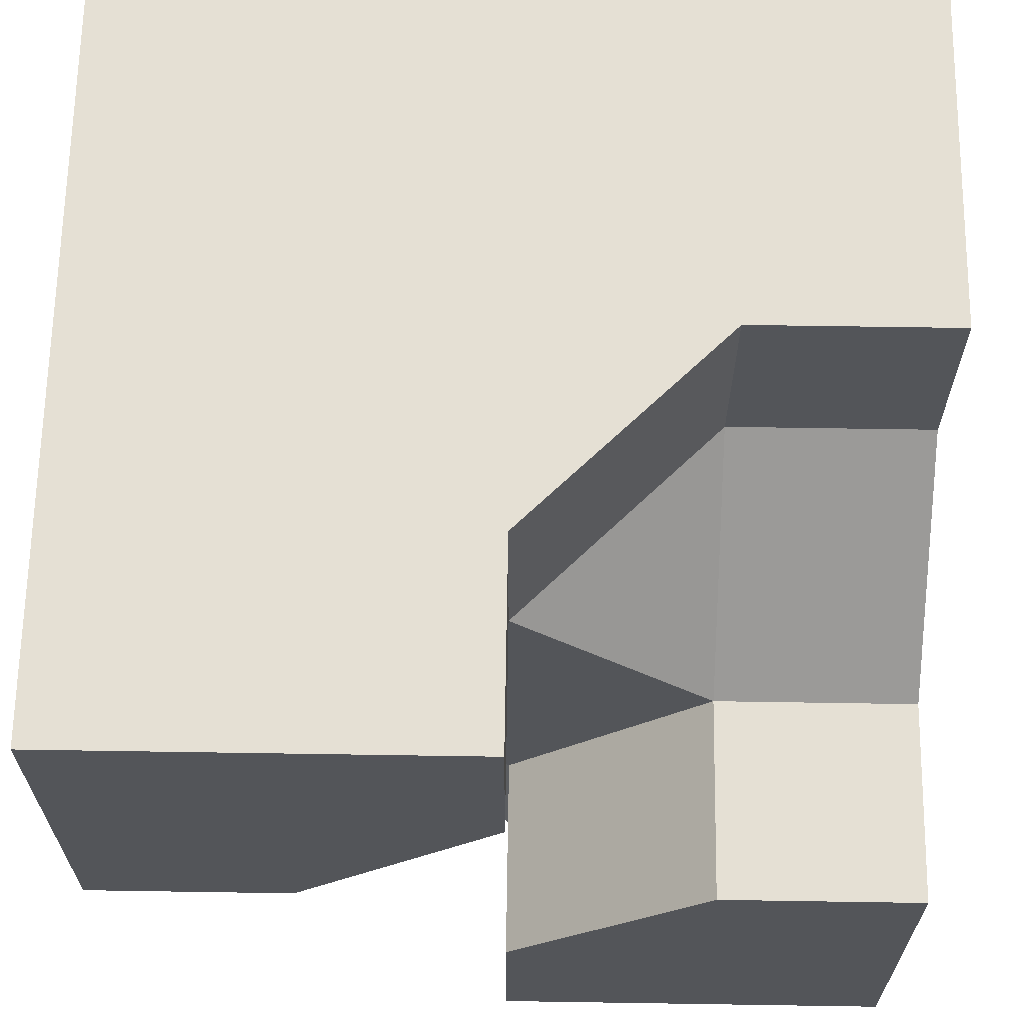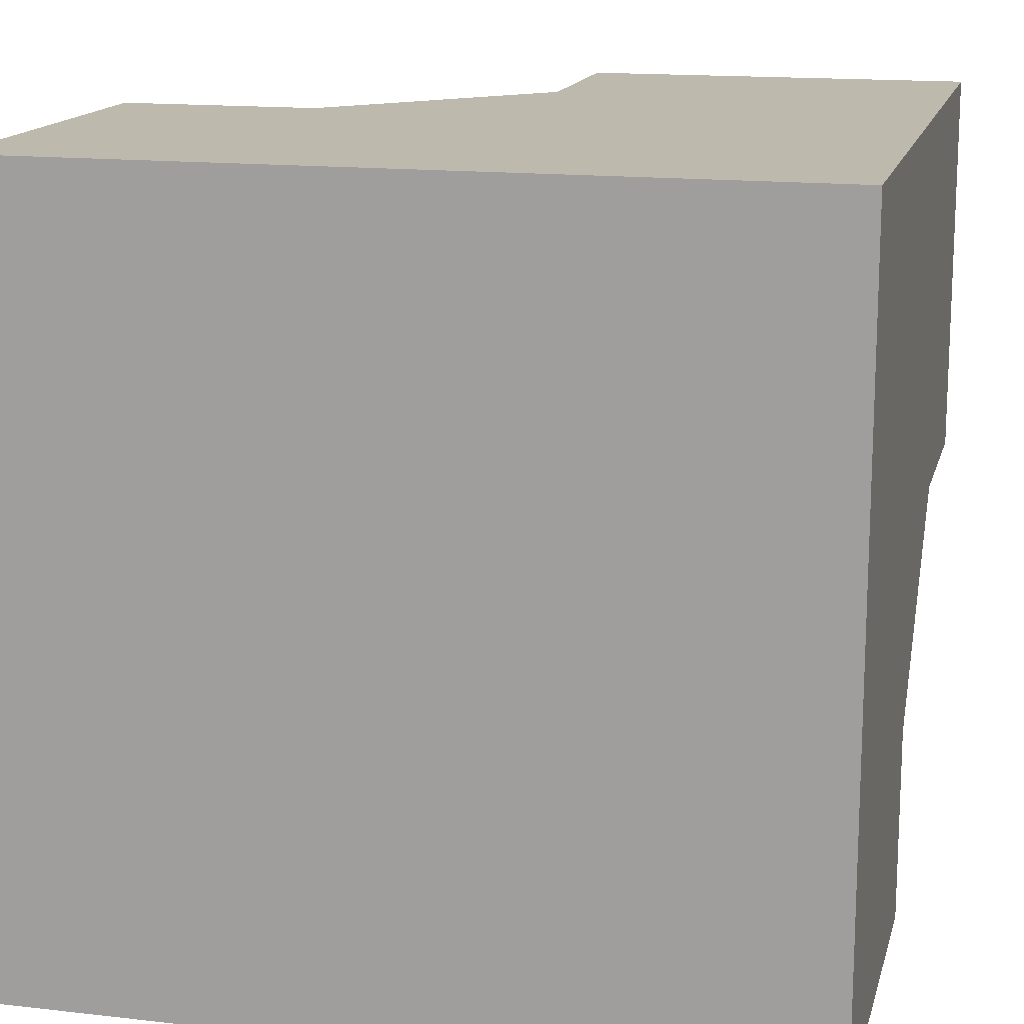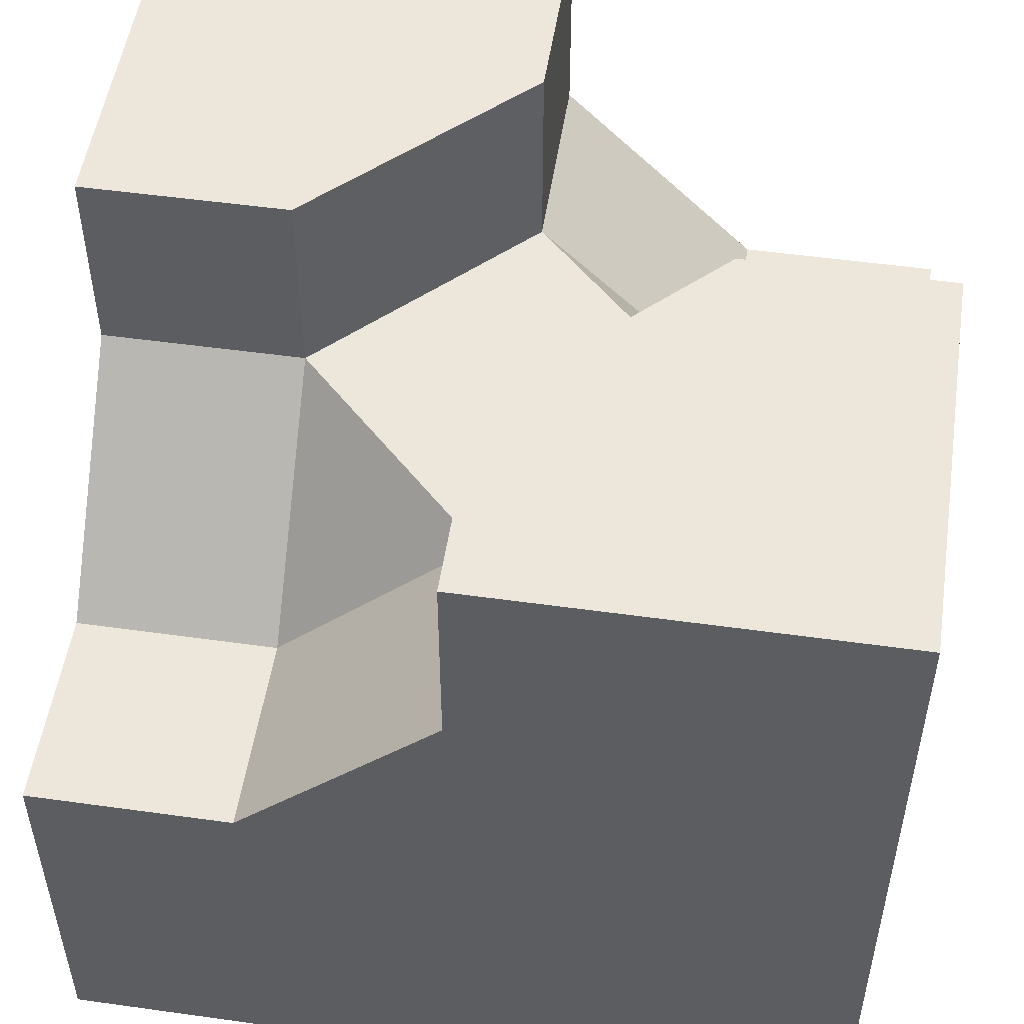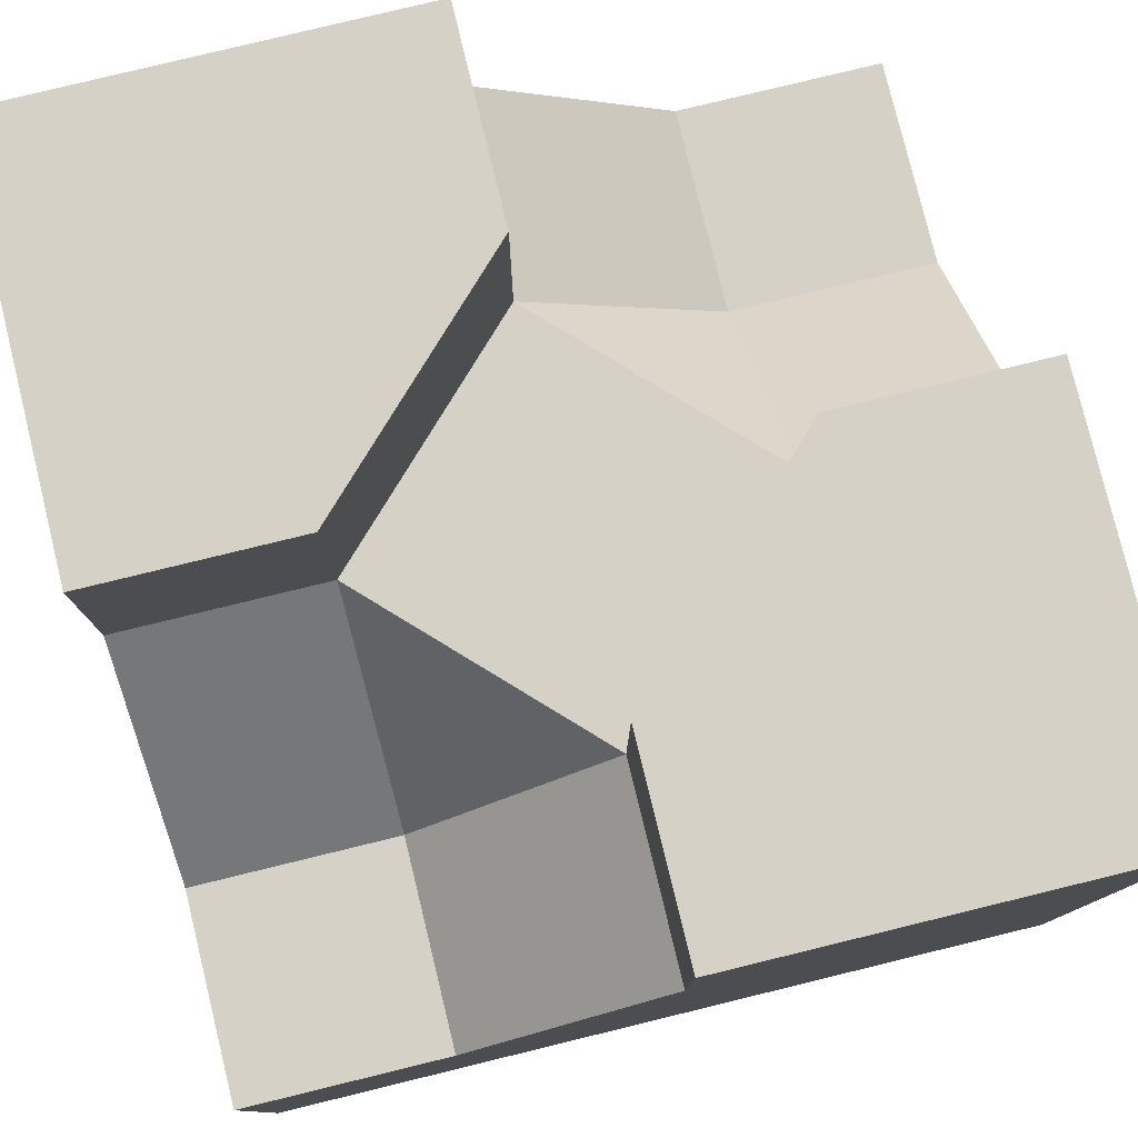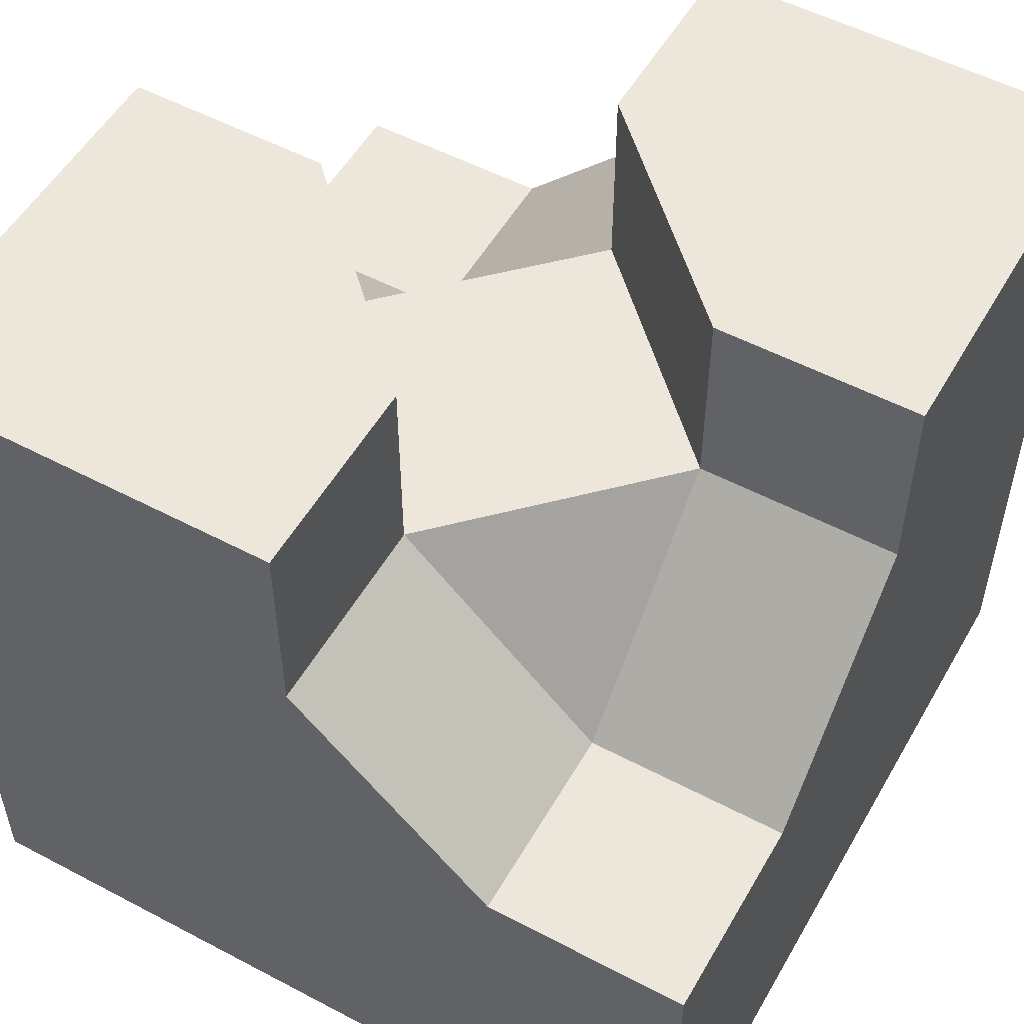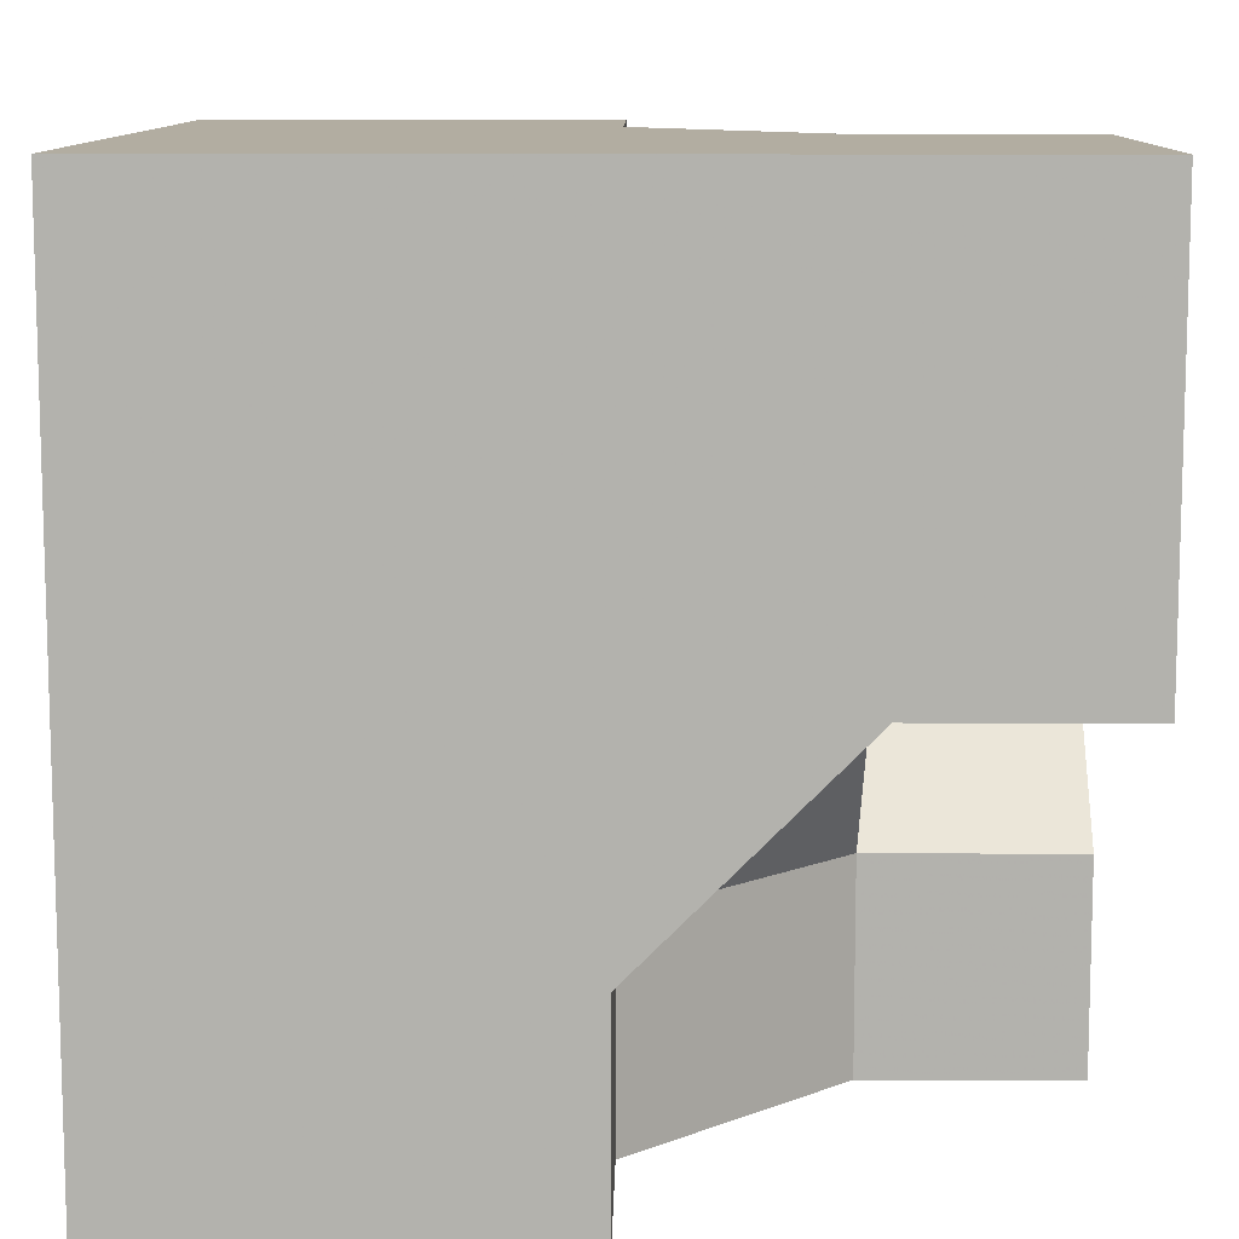
<metadata>
{"format":"obj","ext":"obj","renderer":"f3d","projection":"perspective","resolution":1024,"background":"white","views":[{"elev":65.5,"azim":0.9,"up":"+Y"},{"elev":15.2,"azim":-166.3,"up":"+Y"},{"elev":51.8,"azim":-171.4,"up":"+Z"},{"elev":79.2,"azim":166.3,"up":"+Z"},{"elev":53.4,"azim":119.4,"up":"+Z"},{"elev":10.5,"azim":-89.1,"up":"+Y"}]}
</metadata>
<code>
g
v 0.5 -0.5 -0.5
v 0.5 0.5 -0.5
v -0.5 0.5 -0.5
v -0.5 -0.5 -0.5
v 0.5 -0.5 0.5
v 0.5 0 0.5
v 0.5 0 0.25
v 0.5 0.25 0
v 0.5 0.5 0
v -0.5 0.5 0.5
v -0.5 0 0.5
v -0.5 0 0.25
v -0.5 -0.25 0
v -0.5 -0.5 0
v -0.25 -0.5 0
v 0 -0.5 0.25
v 0 -0.5 0.5
v 0.25 0.5 0
v 0 0.5 0.25
v 0 0.5 0.5
v 0 0.25 0.5
v -0.25 0 0.5
v 0 -0.25 0.5
v 0.125 -0.125 0.5
v 0.25 0 0.5
v 0 0.25 0.25
v 0.25 0 0.25
v 0 -0.25 0.25
v -0.25 0 0.25
v 0.25 0.25 0
v -0.25 -0.25 0
g tile_111
f 1 3 2
f 2 5 1
f 10 12 11
f 1 14 4
f 2 18 9
f 20 22 21
f 23 25 24
f 26 28 27
f 29 28 26
f 26 27 30
f 29 31 28
f 24 27 28
f 23 24 28
f 29 11 12
f 31 12 13
f 26 22 29
f 20 26 19
f 18 26 30
f 25 7 27
f 30 7 8
f 16 23 28
f 15 28 31
f 8 18 30
f 13 15 31
f 15 13 14
f 18 8 9
f 28 15 16
f 23 16 17
f 7 30 27
f 7 25 6
f 26 18 19
f 26 20 21
f 22 26 21
f 12 31 29
f 11 29 22
f 27 24 25
f 5 6 17
f 17 6 23
f 23 6 25
f 11 22 10
f 10 22 20
f 10 20 3
f 3 20 19
f 3 19 2
f 2 19 18
f 5 17 1
f 1 17 16
f 1 16 15
f 1 15 14
f 4 14 13
f 4 13 3
f 3 13 12
f 3 12 10
f 2 9 8
f 2 8 7
f 2 7 5
f 5 7 6
f 3 1 4

</code>
